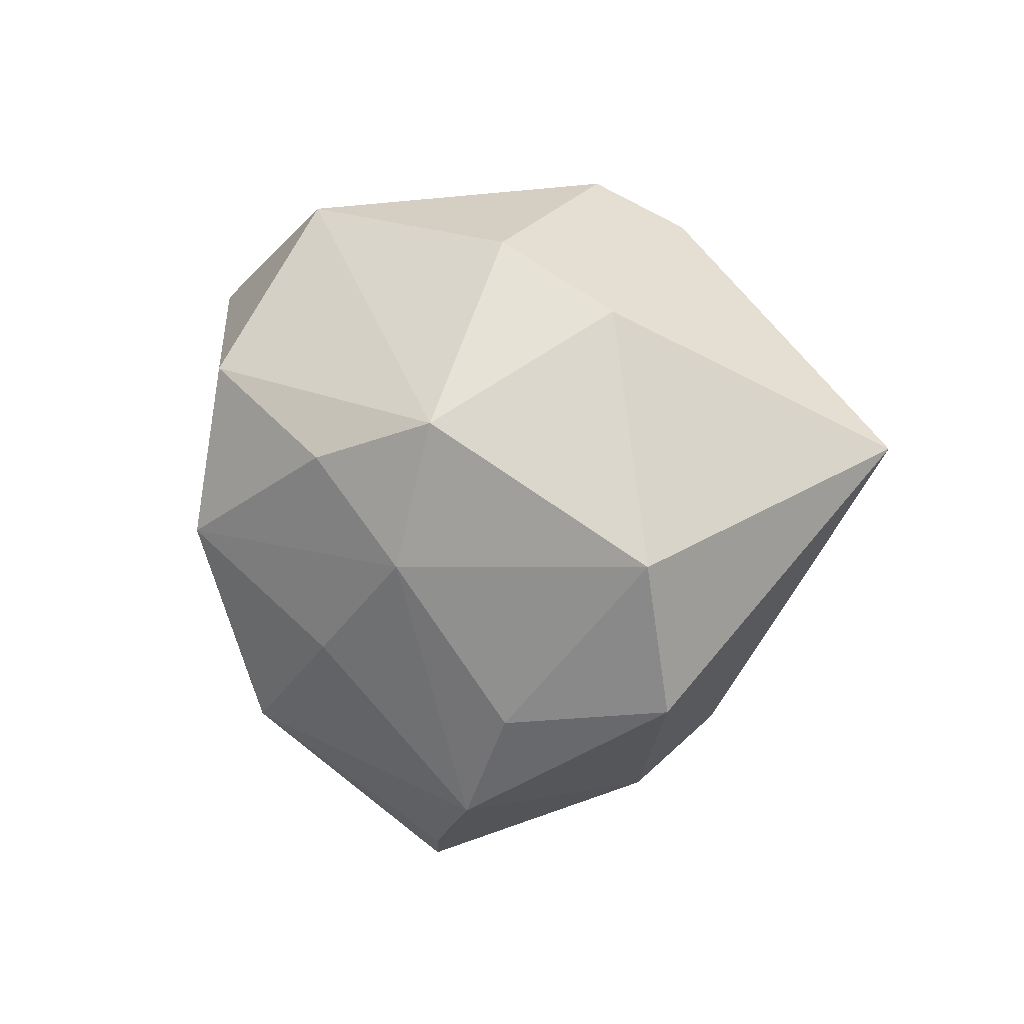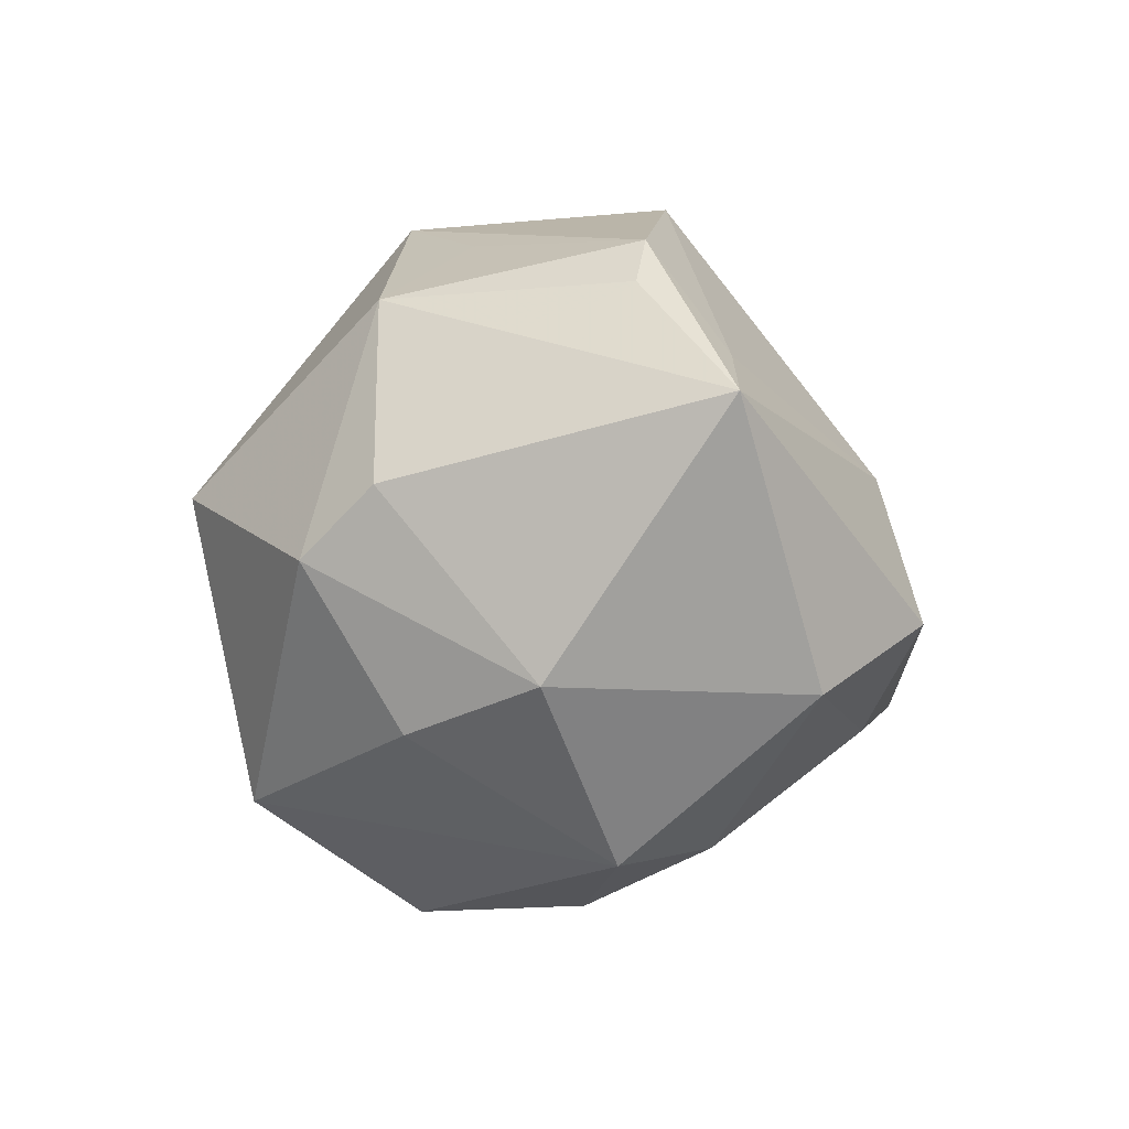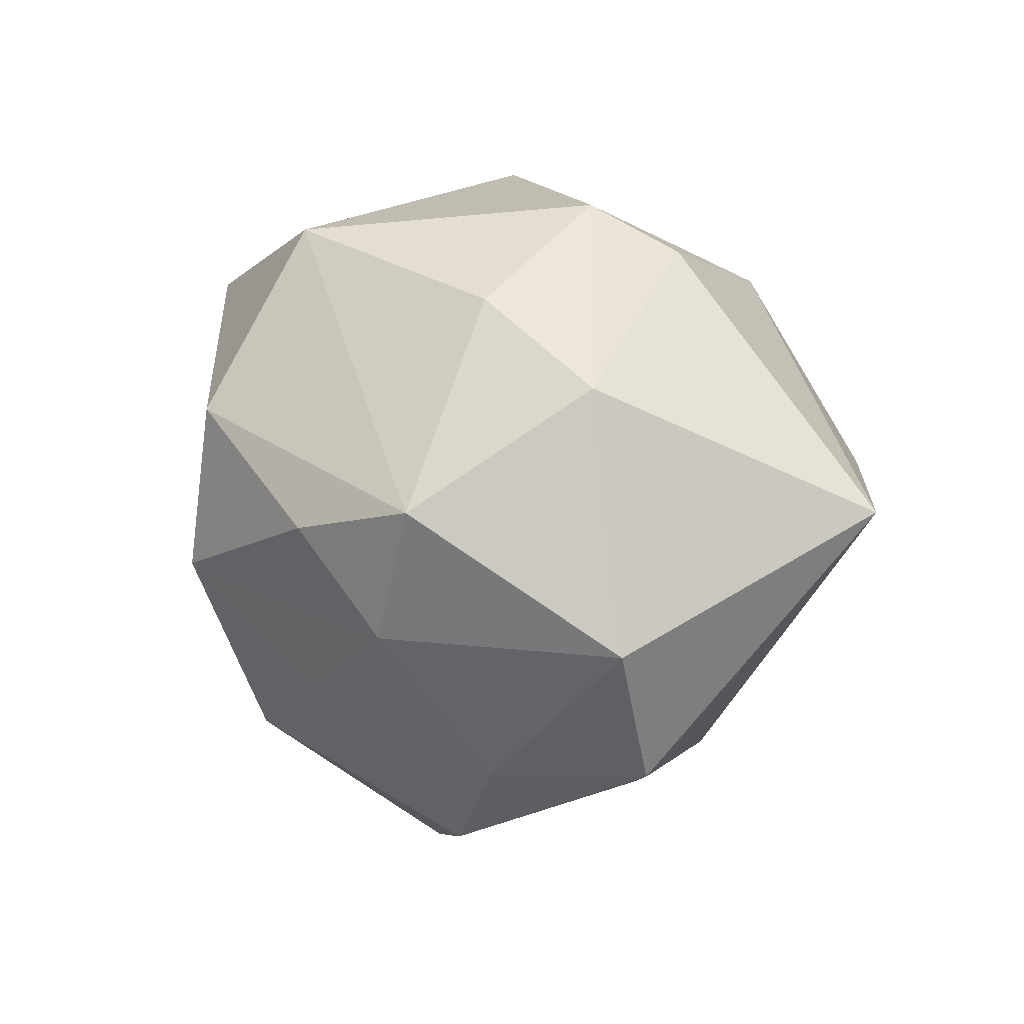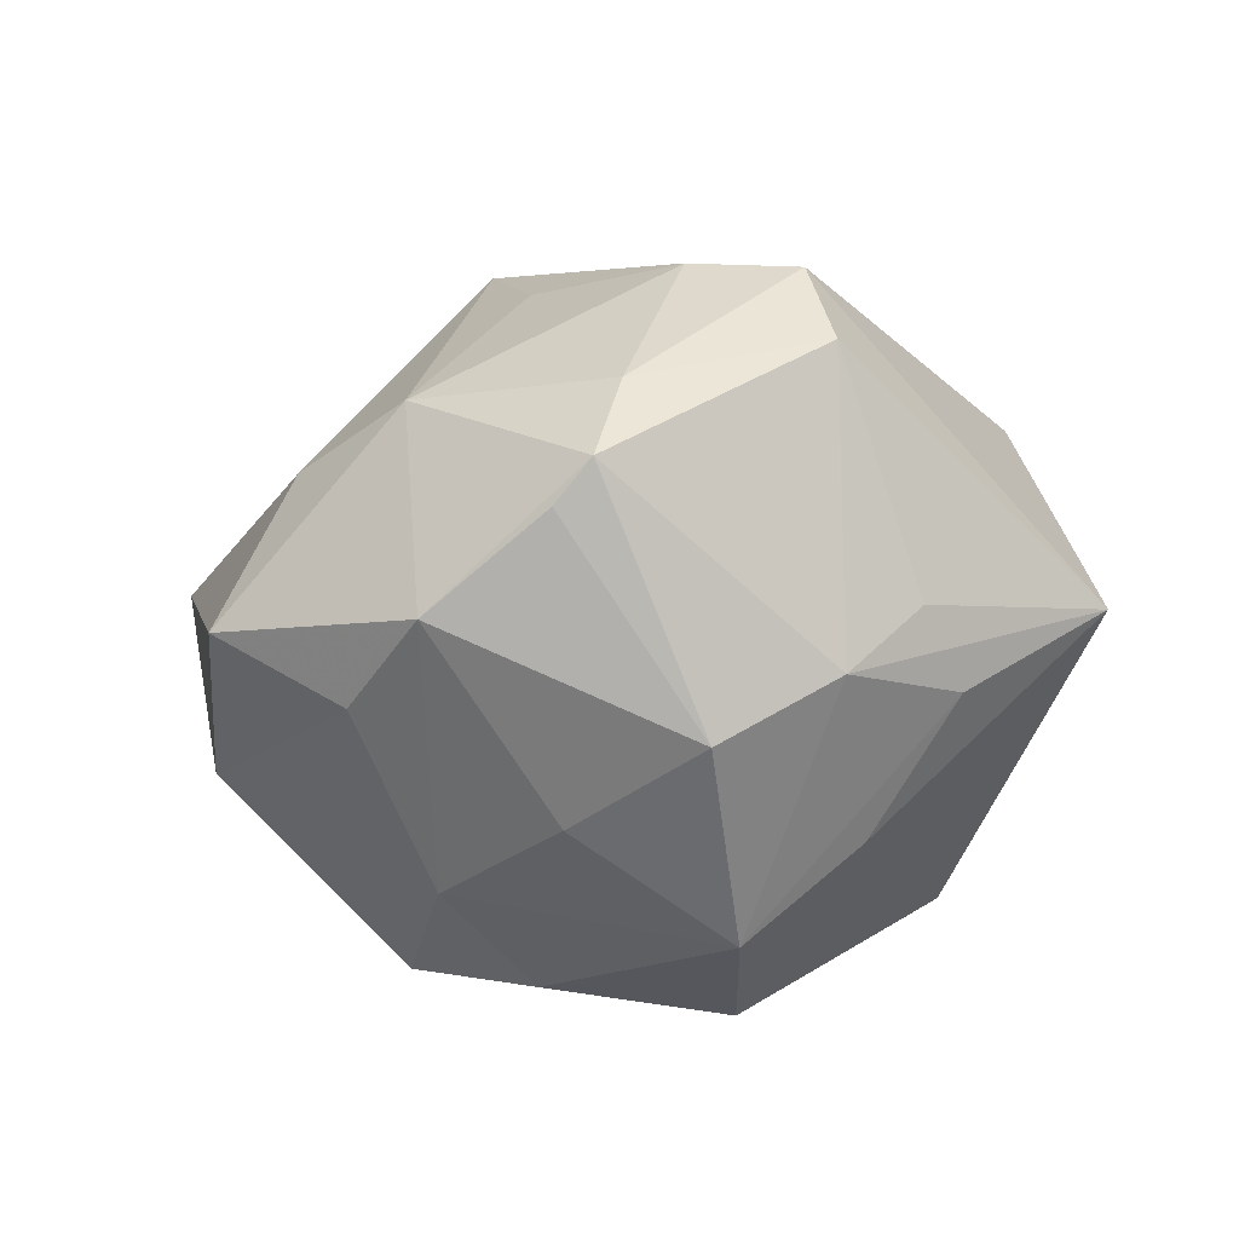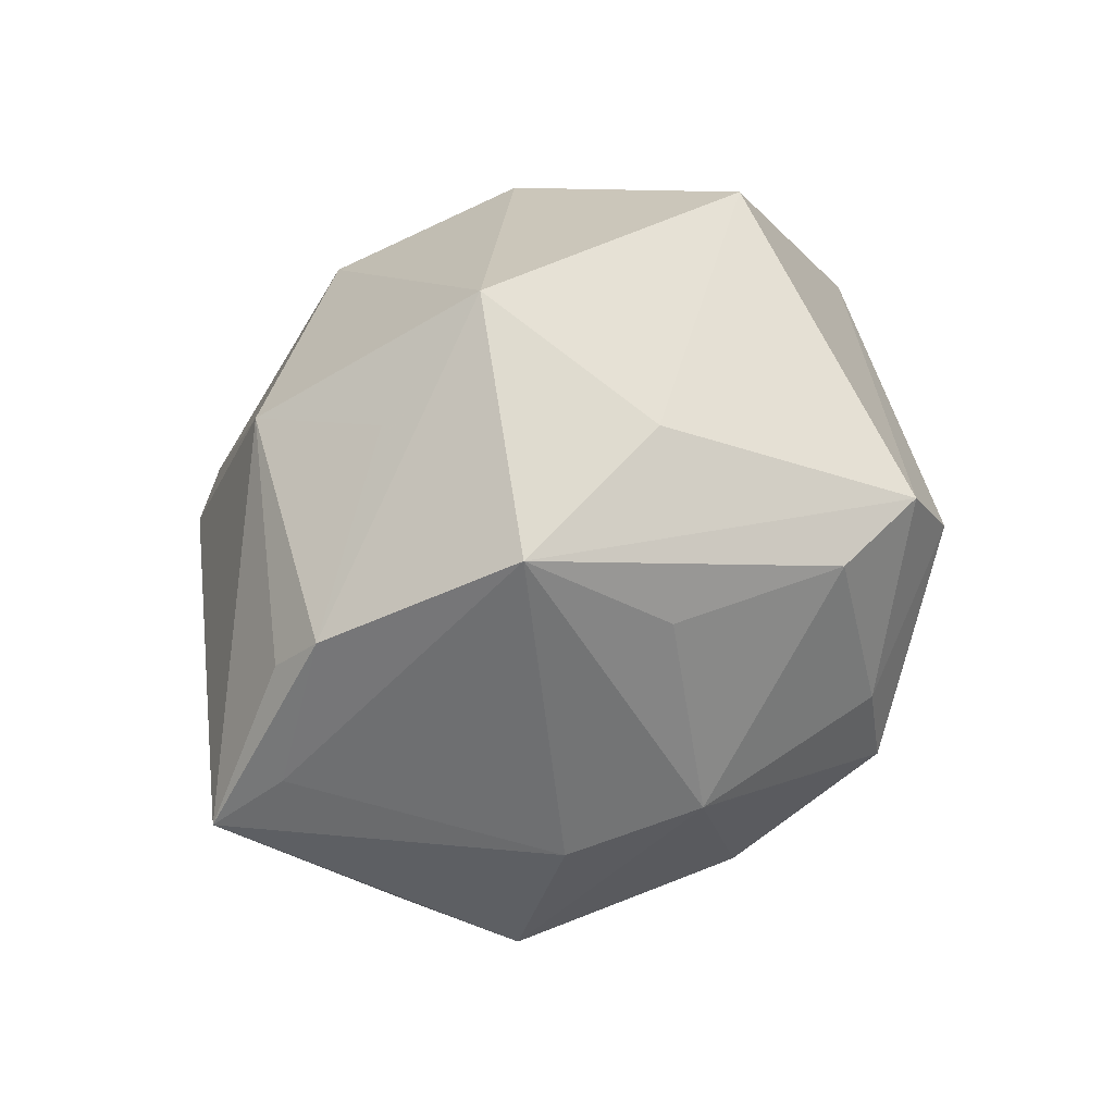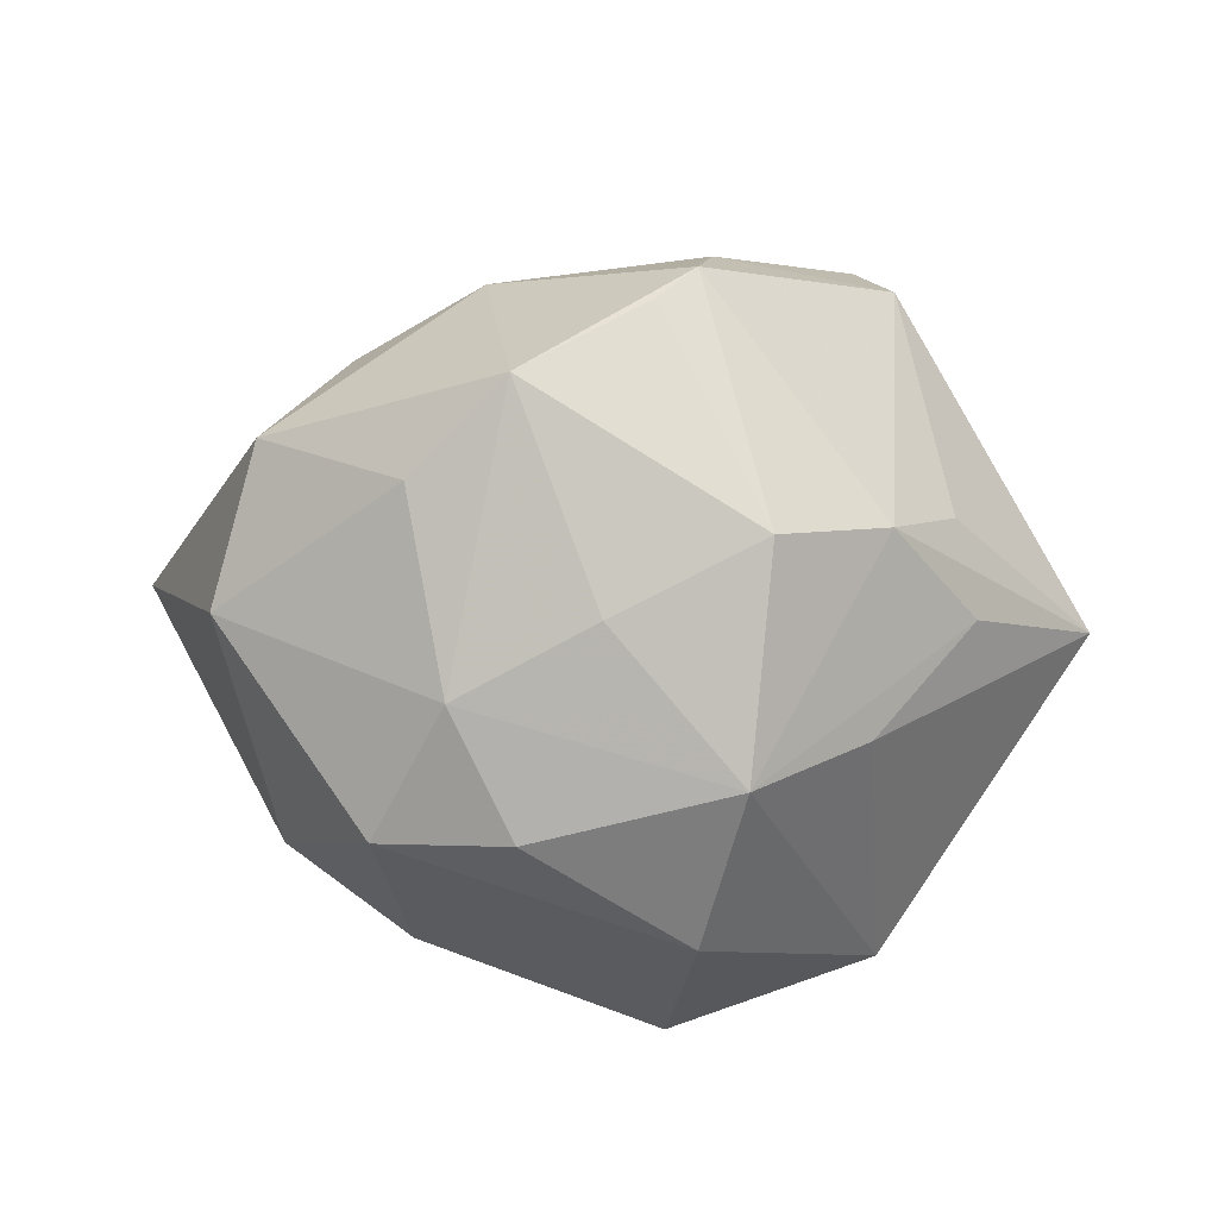
<metadata>
{"format":"obj","ext":"obj","renderer":"f3d","projection":"perspective","resolution":1024,"background":"white","views":[{"elev":-8.0,"azim":-134.0,"up":"+Y"},{"elev":-7.7,"azim":-113.3,"up":"+Z"},{"elev":5.8,"azim":-130.3,"up":"+Y"},{"elev":-25.2,"azim":15.5,"up":"+Z"},{"elev":71.2,"azim":-46.2,"up":"+Z"},{"elev":-56.7,"azim":0.8,"up":"+Z"}]}
</metadata>
<code>
v 0.005041 0.01455 0.03738
v 0.04708 -0.0008965 -0.004334
v -0.0331 -0.02663 -0.008344
v 0.02367 -0.004177 -0.02657
v 0.02569 -0.02157 -0.01737
v 0.01436 -0.02549 -0.02468
v 0.02533 0.03015 0.009503
v -0.03294 0.01504 -0.01606
v -0.03022 0.002669 0.02899
v -0.008985 2.011e-05 -0.03633
v -0.01514 -0.01162 -0.03042
v 0.04377 0.005806 -0.004437
v 0.02447 -0.02827 0.02074
v -0.02266 0.002426 -0.03254
v 0.008129 -0.04121 -0.003279
v 0.008257 -0.00682 0.03297
v -0.0185 0.0343 -0.003343
v 0.02777 -0.03109 0.01095
v 0.02547 0.02541 -0.022
v 0.004463 0.03165 -0.02556
v -0.01212 -0.03318 0.009612
v 0.03748 0.008204 0.02112
v -0.04067 -0.001447 0.01555
v -0.008972 -0.03663 -0.01451
v 0.0323 -0.0178 -0.009713
v 0.009737 -0.03753 0.006293
v 0.03422 -0.009835 -0.01517
v -0.01227 -0.008147 0.03779
v -0.03386 0.00541 0.0237
v -0.02038 0.02411 -0.02008
v 0.01195 -0.005697 -0.03618
v -0.02529 0.02914 0.003484
v 0.004085 -0.03987 -0.006948
v 0.005606 0.03855 0.006005
v -0.01684 0.02584 0.02367
v 0.007403 0.01192 -0.03694
v -0.01871 -0.02758 -0.01809
v -0.04832 0.001664 0.01049
v -0.0008887 -0.01902 -0.02841
v -0.03781 -0.0124 -0.01631
v -0.02523 -0.02608 0.007597
v -0.004263 -0.02065 0.02698
v -0.01046 0.01323 0.03198
v 0.0131 -0.02821 0.02309
f 20 17 34
f 17 35 34
f 34 35 1
f 20 34 19
f 5 27 2
f 5 6 31
f 31 27 5
f 36 14 20
f 20 19 36
f 36 19 31
f 38 8 40
f 40 8 14
f 39 6 24
f 31 6 39
f 38 35 32
f 32 35 17
f 32 8 38
f 17 8 32
f 2 22 13
f 9 28 1
f 2 19 12
f 12 22 2
f 7 19 34
f 7 34 1
f 1 22 7
f 22 12 7
f 7 12 19
f 2 27 4
f 4 27 31
f 4 19 2
f 31 19 4
f 10 36 31
f 14 36 10
f 30 17 20
f 30 8 17
f 20 14 30
f 14 8 30
f 11 40 14
f 11 39 24
f 14 10 11
f 31 39 11
f 11 10 31
f 38 41 23
f 23 41 28
f 23 9 38
f 28 9 23
f 38 40 3
f 3 41 38
f 1 28 16
f 28 13 16
f 16 22 1
f 16 13 22
f 44 13 28
f 25 5 2
f 29 35 38
f 38 9 29
f 29 9 35
f 1 35 43
f 43 9 1
f 35 9 43
f 40 11 37
f 37 3 40
f 37 11 24
f 24 3 37
f 42 44 28
f 21 3 24
f 41 3 21
f 44 42 21
f 28 41 21
f 21 42 28
f 6 5 15
f 15 21 24
f 5 25 18
f 18 15 5
f 2 13 18
f 18 25 2
f 24 6 33
f 33 15 24
f 6 15 33
f 13 44 26
f 26 18 13
f 15 18 26
f 44 21 26
f 21 15 26

</code>
